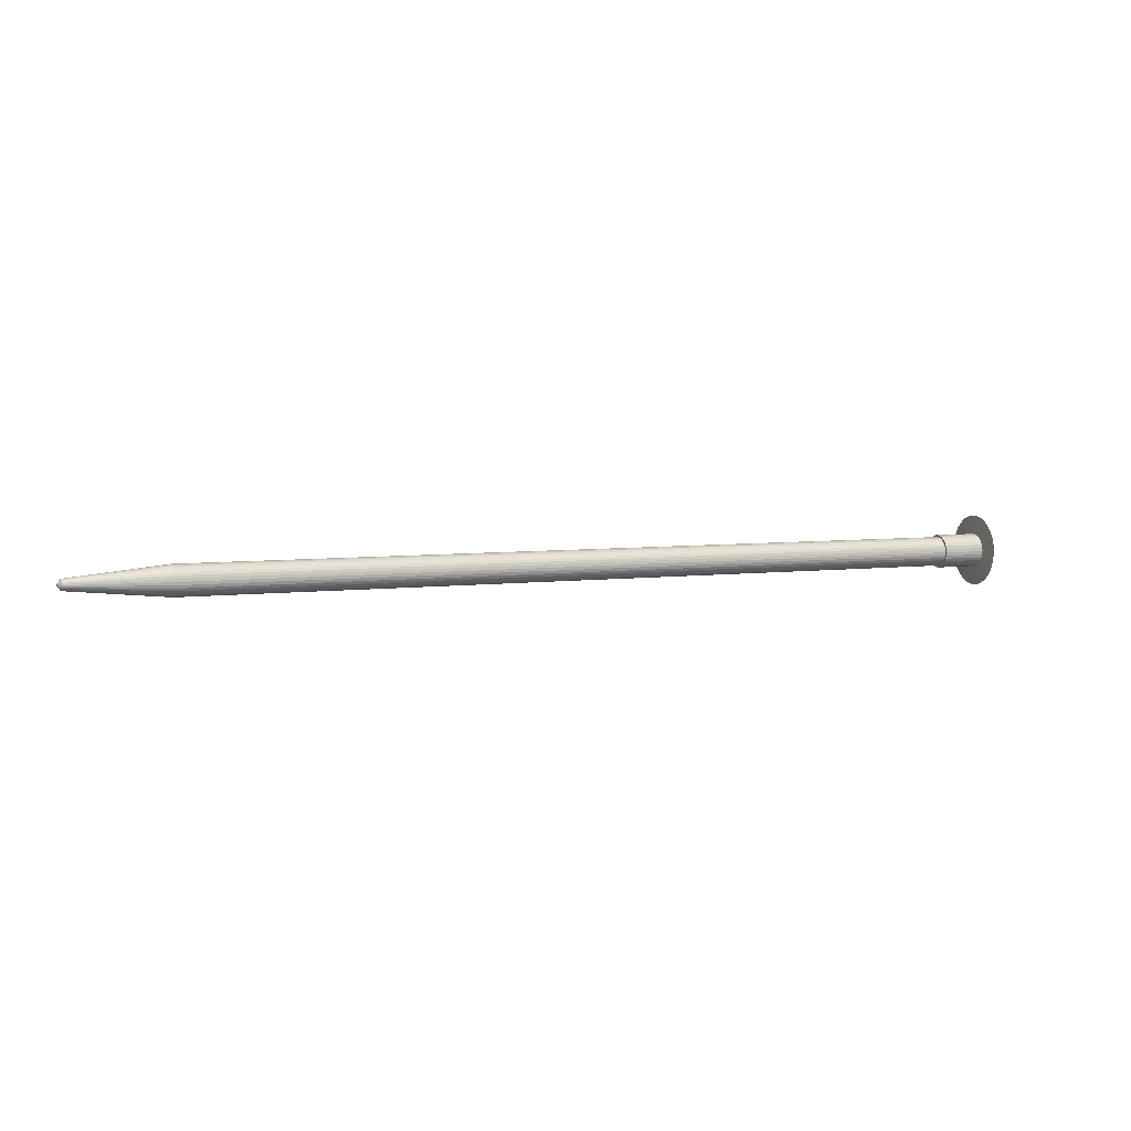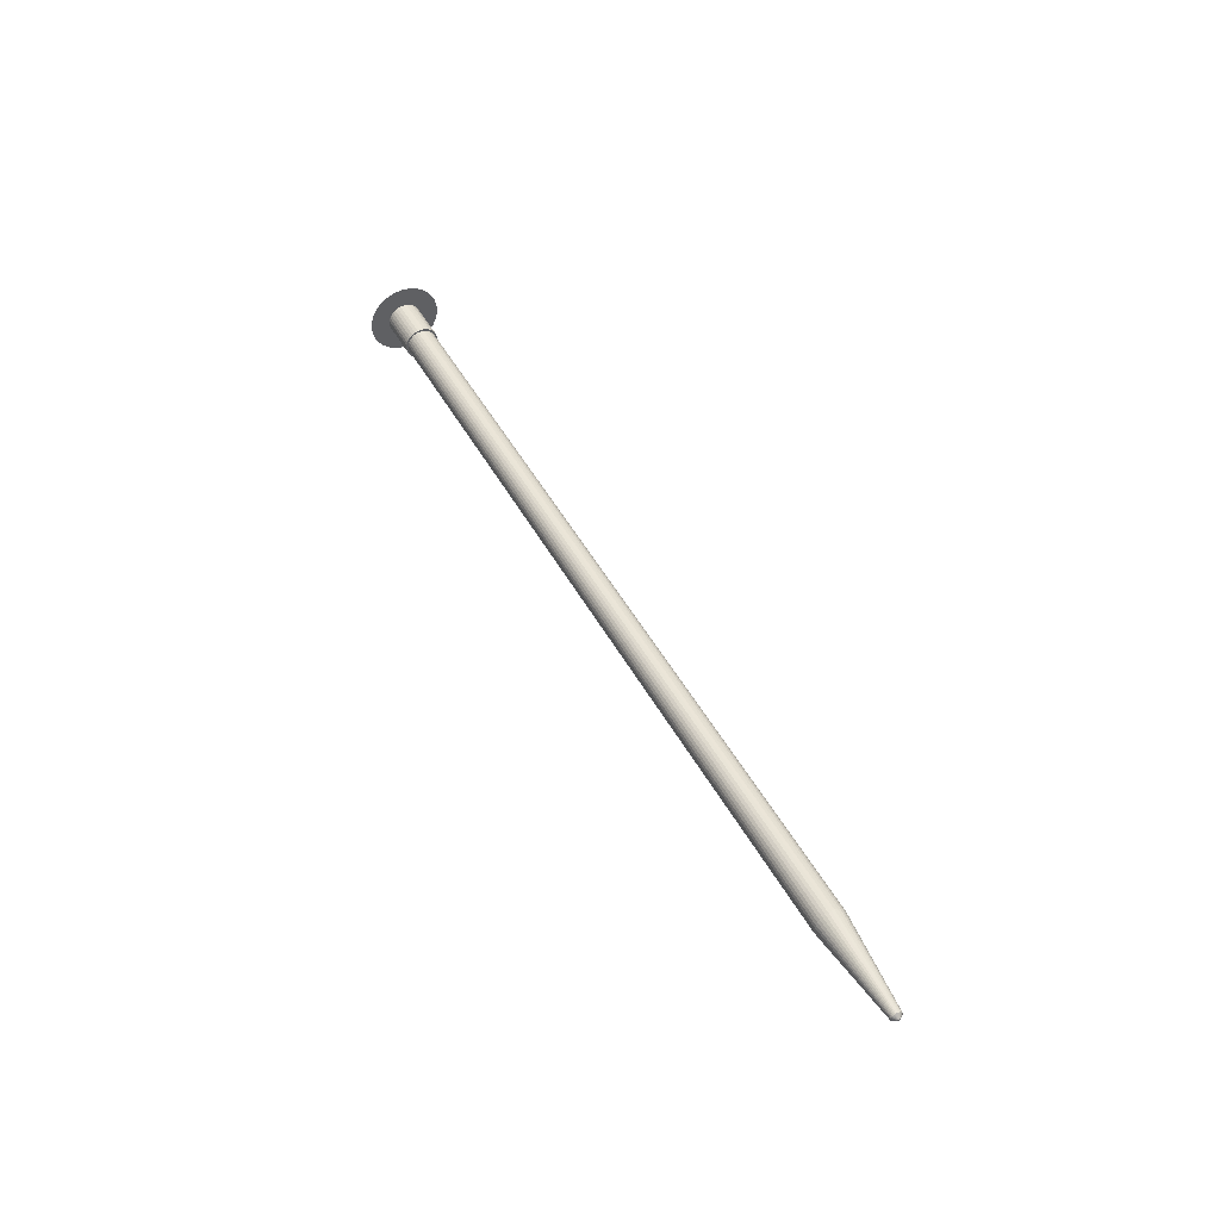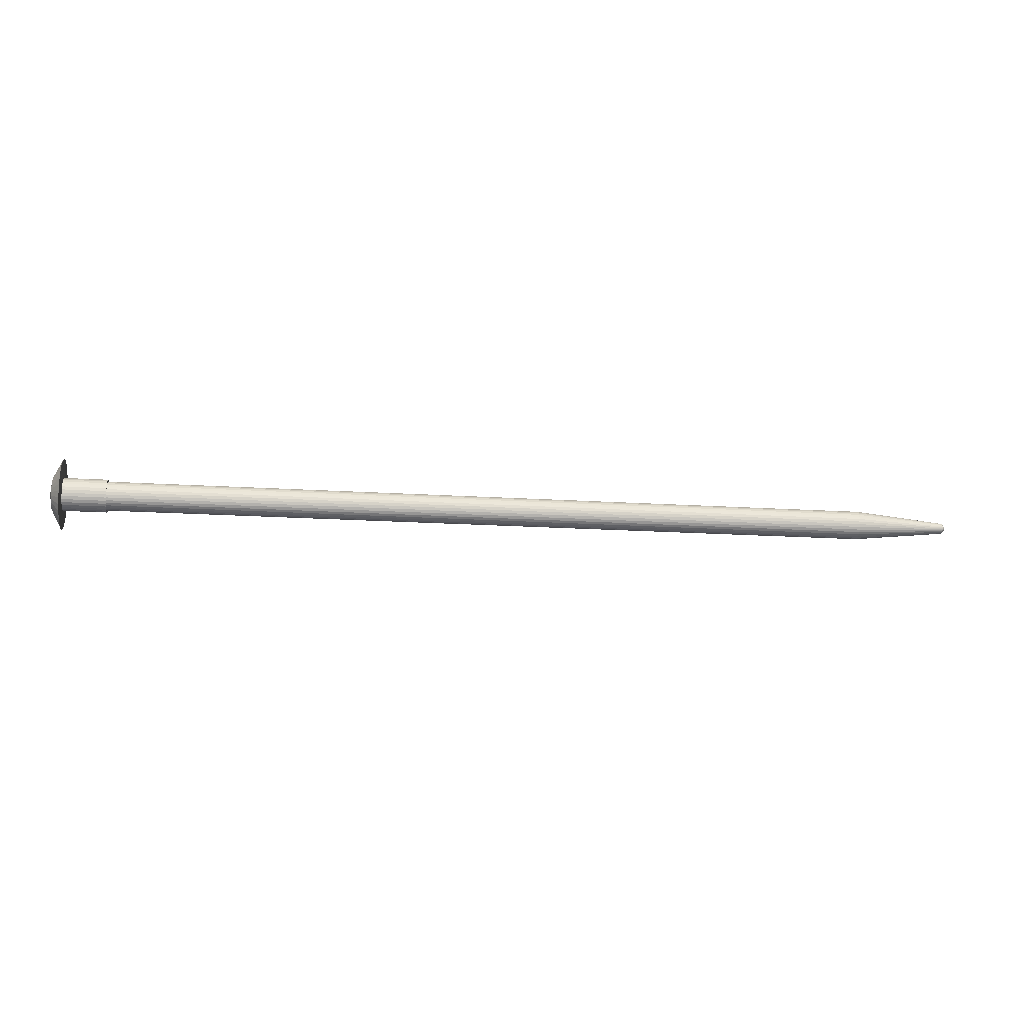
<metadata>
{"format":"obj","ext":"obj","renderer":"f3d","projection":"perspective","resolution":1024,"background":"white","views":[{"elev":5.3,"azim":157.4,"up":"+Y"},{"elev":46.3,"azim":63.0,"up":"+Z"},{"elev":-17.1,"azim":-7.6,"up":"+Z"}]}
</metadata>
<code>
o Cylinder
v -2.69 -0 -0.09844
v 2.69 0 -0.09844
v -2.69 -0.0192 -0.09655
v 2.69 -0.0192 -0.09655
v -2.69 -0.03767 -0.09095
v 2.69 -0.03767 -0.09095
v -2.69 -0.05469 -0.08185
v 2.69 -0.05469 -0.08185
v -2.69 -0.06961 -0.06961
v 2.69 -0.06961 -0.06961
v -2.69 -0.08185 -0.05469
v 2.69 -0.08185 -0.05469
v -2.69 -0.09095 -0.03767
v 2.69 -0.09095 -0.03767
v -2.69 -0.09655 -0.0192
v 2.69 -0.09655 -0.0192
v -2.69 -0.09844 -0
v 2.69 -0.09844 -0
v -2.69 -0.09655 0.0192
v 2.69 -0.09655 0.0192
v -2.69 -0.09095 0.03767
v 2.69 -0.09095 0.03767
v -2.69 -0.08185 0.05469
v 2.69 -0.08185 0.05469
v -2.69 -0.06961 0.06961
v 2.69 -0.06961 0.06961
v -2.69 -0.05469 0.08185
v 2.69 -0.05469 0.08185
v -2.69 -0.03767 0.09095
v 2.69 -0.03767 0.09095
v -2.69 -0.0192 0.09655
v 2.69 -0.0192 0.09655
v -2.69 -0 0.09844
v 2.69 0 0.09844
v -2.69 0.0192 0.09655
v 2.69 0.0192 0.09655
v -2.69 0.03767 0.09095
v 2.69 0.03767 0.09095
v -2.69 0.05469 0.08185
v 2.69 0.05469 0.08185
v -2.69 0.06961 0.06961
v 2.69 0.06961 0.06961
v -2.69 0.08185 0.05469
v 2.69 0.08185 0.05469
v -2.69 0.09095 0.03767
v 2.69 0.09095 0.03767
v -2.69 0.09655 0.0192
v 2.69 0.09655 0.0192
v -2.69 0.09844 -0
v 2.69 0.09844 -0
v -2.69 0.09655 -0.0192
v 2.69 0.09655 -0.0192
v -2.69 0.09095 -0.03767
v 2.69 0.09095 -0.03767
v -2.69 0.08185 -0.05469
v 2.69 0.08185 -0.05469
v -2.69 0.06961 -0.06961
v 2.69 0.06961 -0.06961
v -2.69 0.05469 -0.08185
v 2.69 0.05469 -0.08185
v -2.69 0.03767 -0.09095
v 2.69 0.03767 -0.09095
v -2.69 0.0192 -0.09655
v 2.69 0.0192 -0.09655
v 3.324 1e-06 -0.03564
v 3.324 -0.006951 -0.03495
v 3.324 -0.01364 -0.03292
v 3.324 -0.0198 -0.02963
v 3.324 -0.0252 -0.0252
v 3.324 -0.02963 -0.0198
v 3.324 -0.03292 -0.01364
v 3.324 -0.03495 -0.006952
v 3.324 -0.03564 -0
v 3.324 -0.03495 0.006952
v 3.324 -0.03292 0.01364
v 3.324 -0.02963 0.0198
v 3.324 -0.0252 0.0252
v 3.324 -0.0198 0.02963
v 3.324 -0.01364 0.03292
v 3.324 -0.006951 0.03495
v 3.324 1e-06 0.03564
v 3.324 0.006953 0.03495
v 3.324 0.01364 0.03292
v 3.324 0.0198 0.02963
v 3.324 0.0252 0.0252
v 3.324 0.02963 0.0198
v 3.324 0.03292 0.01364
v 3.324 0.03495 0.006952
v 3.324 0.03564 -0
v 3.324 0.03495 -0.006952
v 3.324 0.03292 -0.01364
v 3.324 0.02963 -0.0198
v 3.324 0.0252 -0.0252
v 3.324 0.0198 -0.02963
v 3.324 0.01364 -0.03292
v 3.324 0.006953 -0.03495
v 3.346 0 -0.009512
v 3.346 -0.001855 -0.009329
v 3.346 -0.003639 -0.008788
v 3.346 -0.005284 -0.007909
v 3.346 -0.006725 -0.006726
v 3.346 -0.007908 -0.005284
v 3.346 -0.008787 -0.00364
v 3.346 -0.009328 -0.001856
v 3.346 -0.009511 -0
v 3.346 -0.009328 0.001856
v 3.346 -0.008787 0.00364
v 3.346 -0.007908 0.005284
v 3.346 -0.006725 0.006726
v 3.346 -0.005284 0.007909
v 3.346 -0.003639 0.008788
v 3.346 -0.001855 0.009329
v 3.346 0 0.009512
v 3.346 0.001856 0.009329
v 3.346 0.00364 0.008788
v 3.346 0.005285 0.007909
v 3.346 0.006726 0.006726
v 3.346 0.007909 0.005284
v 3.346 0.008788 0.00364
v 3.346 0.009329 0.001856
v 3.346 0.009512 -0
v 3.346 0.009329 -0.001856
v 3.346 0.008788 -0.00364
v 3.346 0.007909 -0.005284
v 3.346 0.006726 -0.006726
v 3.346 0.005285 -0.007909
v 3.346 0.00364 -0.008788
v 3.346 0.001856 -0.009329
v -2.546 0 -0.08709
v -2.546 -0.01699 -0.08542
v -2.546 -0.03333 -0.08046
v -2.546 -0.04839 -0.07241
v -2.546 -0.06158 -0.06158
v -2.546 -0.07241 -0.04839
v -2.546 -0.08046 -0.03333
v -2.546 -0.08542 -0.01699
v -2.546 -0.08709 -0
v -2.546 -0.08542 0.01699
v -2.546 -0.08046 0.03333
v -2.546 -0.07241 0.04839
v -2.546 -0.06158 0.06158
v -2.546 -0.04839 0.07241
v -2.546 -0.03333 0.08046
v -2.546 -0.01699 0.08542
v -2.546 0 0.08709
v -2.546 0.01699 0.08542
v -2.546 0.03333 0.08046
v -2.546 0.04839 0.07241
v -2.546 0.06158 0.06158
v -2.546 0.07241 0.04839
v -2.546 0.08046 0.03333
v -2.546 0.08542 0.01699
v -2.546 0.08709 -0
v -2.546 0.08542 -0.01699
v -2.546 0.08046 -0.03333
v -2.546 0.07241 -0.04839
v -2.546 0.06158 -0.06158
v -2.546 0.04839 -0.07241
v -2.546 0.03333 -0.08046
v -2.546 0.01699 -0.08542
v -2.544 0 -0.1115
v -2.544 -0.02176 -0.1094
v -2.544 -0.04267 -0.103
v -2.544 -0.06195 -0.09272
v -2.544 -0.07885 -0.07885
v -2.544 -0.09272 -0.06195
v -2.544 -0.103 -0.04267
v -2.544 -0.1094 -0.02176
v -2.544 -0.1115 -0
v -2.544 -0.1094 0.02176
v -2.544 -0.103 0.04267
v -2.544 -0.09272 0.06195
v -2.544 -0.07885 0.07885
v -2.544 -0.06195 0.09272
v -2.544 -0.04267 0.103
v -2.544 -0.02176 0.1094
v -2.544 0 0.1115
v -2.544 0.02176 0.1094
v -2.544 0.04267 0.103
v -2.544 0.06195 0.09272
v -2.544 0.07885 0.07885
v -2.544 0.09272 0.06195
v -2.544 0.103 0.04267
v -2.544 0.1094 0.02176
v -2.544 0.1115 -0
v -2.544 0.1094 -0.02176
v -2.544 0.103 -0.04267
v -2.544 0.09272 -0.06195
v -2.544 0.07885 -0.07885
v -2.544 0.06195 -0.09272
v -2.544 0.04267 -0.103
v -2.544 0.02176 -0.1094
v -2.835 -0 -0.1115
v -2.835 -0.02176 -0.1094
v -2.835 -0.04267 -0.103
v -2.835 -0.06195 -0.09272
v -2.835 -0.07885 -0.07885
v -2.835 -0.09272 -0.06195
v -2.835 -0.103 -0.04267
v -2.835 -0.1094 -0.02176
v -2.835 -0.1115 -0
v -2.835 -0.1094 0.02176
v -2.835 -0.103 0.04267
v -2.835 -0.09272 0.06195
v -2.835 -0.07885 0.07885
v -2.835 -0.06195 0.09272
v -2.835 -0.04267 0.103
v -2.835 -0.02176 0.1094
v -2.835 -0 0.1115
v -2.835 0.02176 0.1094
v -2.835 0.04267 0.103
v -2.835 0.06195 0.09272
v -2.835 0.07885 0.07885
v -2.835 0.09272 0.06195
v -2.835 0.103 0.04267
v -2.835 0.1094 0.02176
v -2.835 0.1115 -0
v -2.835 0.1094 -0.02176
v -2.835 0.103 -0.04267
v -2.835 0.09272 -0.06195
v -2.835 0.07885 -0.07885
v -2.835 0.06195 -0.09272
v -2.835 0.04267 -0.103
v -2.835 0.02175 -0.1094
v -2.839 -0 -0.2389
v -2.839 -0.0466 -0.2343
v -2.839 -0.0914 -0.2207
v -2.839 -0.1327 -0.1986
v -2.839 -0.1689 -0.1689
v -2.839 -0.1986 -0.1327
v -2.839 -0.2207 -0.0914
v -2.839 -0.2343 -0.0466
v -2.839 -0.2389 0
v -2.839 -0.2343 0.0466
v -2.839 -0.2207 0.0914
v -2.839 -0.1986 0.1327
v -2.839 -0.1689 0.1689
v -2.839 -0.1327 0.1986
v -2.839 -0.0914 0.2207
v -2.839 -0.0466 0.2343
v -2.839 -0 0.2389
v -2.839 0.0466 0.2343
v -2.839 0.0914 0.2207
v -2.839 0.1327 0.1986
v -2.839 0.1689 0.1689
v -2.839 0.1986 0.1327
v -2.839 0.2207 0.0914
v -2.839 0.2343 0.0466
v -2.839 0.2389 -0
v -2.839 0.2343 -0.0466
v -2.839 0.2207 -0.0914
v -2.839 0.1986 -0.1327
v -2.839 0.1689 -0.1689
v -2.839 0.1327 -0.1986
v -2.839 0.0914 -0.2207
v -2.839 0.0466 -0.2343
v -2.904 -0 -0.1132
v -2.904 -0.02209 -0.1111
v -2.904 -0.04333 -0.1046
v -2.904 -0.06291 -0.09415
v -2.904 -0.08007 -0.08007
v -2.904 -0.09415 -0.06291
v -2.904 -0.1046 -0.04333
v -2.904 -0.1111 -0.02209
v -2.904 -0.1132 -0
v -2.904 -0.1111 0.02209
v -2.904 -0.1046 0.04333
v -2.904 -0.09415 0.06291
v -2.904 -0.08007 0.08007
v -2.904 -0.06291 0.09415
v -2.904 -0.04333 0.1046
v -2.904 -0.02209 0.1111
v -2.904 -0 0.1132
v -2.904 0.02209 0.1111
v -2.904 0.04333 0.1046
v -2.904 0.06291 0.09415
v -2.904 0.08007 0.08007
v -2.904 0.09415 0.06291
v -2.904 0.1046 0.04333
v -2.904 0.1111 0.02209
v -2.904 0.1132 -0
v -2.904 0.1111 -0.02209
v -2.904 0.1046 -0.04333
v -2.904 0.09415 -0.06291
v -2.904 0.08007 -0.08007
v -2.904 0.06291 -0.09415
v -2.904 0.04333 -0.1046
v -2.904 0.02209 -0.1111
v -2.918 -0 -0.03802
v -2.918 -0.007417 -0.03729
v -2.918 -0.01455 -0.03512
v -2.918 -0.02112 -0.03161
v -2.918 -0.02688 -0.02688
v -2.918 -0.03161 -0.02112
v -2.918 -0.03512 -0.01455
v -2.918 -0.03729 -0.007417
v -2.918 -0.03802 -0
v -2.918 -0.03729 0.007417
v -2.918 -0.03512 0.01455
v -2.918 -0.03161 0.02112
v -2.918 -0.02688 0.02688
v -2.918 -0.02112 0.03161
v -2.918 -0.01455 0.03512
v -2.918 -0.007417 0.03729
v -2.918 -0 0.03802
v -2.918 0.007417 0.03729
v -2.918 0.01455 0.03512
v -2.918 0.02112 0.03161
v -2.918 0.02688 0.02688
v -2.918 0.03161 0.02112
v -2.918 0.03512 0.01455
v -2.918 0.03729 0.007417
v -2.918 0.03802 -0
v -2.918 0.03729 -0.007417
v -2.918 0.03512 -0.01455
v -2.918 0.03161 -0.02112
v -2.918 0.02688 -0.02688
v -2.918 0.02112 -0.03161
v -2.918 0.01455 -0.03512
v -2.918 0.007416 -0.03729
f 1 2 4 3
f 3 4 6 5
f 5 6 8 7
f 7 8 10 9
f 9 10 12 11
f 11 12 14 13
f 13 14 16 15
f 15 16 18 17
f 17 18 20 19
f 19 20 22 21
f 21 22 24 23
f 23 24 26 25
f 25 26 28 27
f 27 28 30 29
f 29 30 32 31
f 31 32 34 33
f 33 34 36 35
f 35 36 38 37
f 37 38 40 39
f 39 40 42 41
f 41 42 44 43
f 43 44 46 45
f 45 46 48 47
f 47 48 50 49
f 49 50 52 51
f 51 52 54 53
f 53 54 56 55
f 55 56 58 57
f 57 58 60 59
f 59 60 62 61
f 48 46 87 88
f 63 64 2 1
f 61 62 64 63
f 31 33 145 144
f 92 91 123 124
f 4 2 65 66
f 2 64 96 65
f 22 20 74 75
f 40 38 83 84
f 58 56 92 93
f 14 12 70 71
f 32 30 79 80
f 50 48 88 89
f 6 4 66 67
f 24 22 75 76
f 42 40 84 85
f 60 58 93 94
f 16 14 71 72
f 34 32 80 81
f 52 50 89 90
f 8 6 67 68
f 26 24 76 77
f 44 42 85 86
f 62 60 94 95
f 18 16 72 73
f 36 34 81 82
f 54 52 90 91
f 10 8 68 69
f 28 26 77 78
f 46 44 86 87
f 64 62 95 96
f 20 18 73 74
f 38 36 82 83
f 56 54 91 92
f 12 10 69 70
f 30 28 78 79
f 98 97 128 127 126 125 124 123 122 121 120 119 118 117 116 115 114 113 112 111 110 109 108 107 106 105 104 103 102 101 100 99
f 79 78 110 111
f 66 65 97 98
f 93 92 124 125
f 80 79 111 112
f 67 66 98 99
f 94 93 125 126
f 81 80 112 113
f 68 67 99 100
f 95 94 126 127
f 82 81 113 114
f 69 68 100 101
f 96 95 127 128
f 83 82 114 115
f 70 69 101 102
f 65 96 128 97
f 84 83 115 116
f 71 70 102 103
f 85 84 116 117
f 72 71 103 104
f 86 85 117 118
f 73 72 104 105
f 87 86 118 119
f 74 73 105 106
f 88 87 119 120
f 75 74 106 107
f 89 88 120 121
f 76 75 107 108
f 90 89 121 122
f 77 76 108 109
f 91 90 122 123
f 78 77 109 110
f 152 153 185 184
f 49 51 154 153
f 5 7 132 131
f 23 25 141 140
f 41 43 150 149
f 59 61 159 158
f 15 17 137 136
f 33 35 146 145
f 51 53 155 154
f 7 9 133 132
f 25 27 142 141
f 43 45 151 150
f 61 63 160 159
f 17 19 138 137
f 35 37 147 146
f 53 55 156 155
f 9 11 134 133
f 27 29 143 142
f 45 47 152 151
f 1 3 130 129
f 63 1 129 160
f 19 21 139 138
f 37 39 148 147
f 55 57 157 156
f 11 13 135 134
f 29 31 144 143
f 47 49 153 152
f 3 5 131 130
f 21 23 140 139
f 39 41 149 148
f 57 59 158 157
f 13 15 136 135
f 187 188 220 219
f 139 140 172 171
f 153 154 186 185
f 140 141 173 172
f 154 155 187 186
f 141 142 174 173
f 155 156 188 187
f 142 143 175 174
f 129 130 162 161
f 156 157 189 188
f 143 144 176 175
f 130 131 163 162
f 157 158 190 189
f 144 145 177 176
f 131 132 164 163
f 158 159 191 190
f 145 146 178 177
f 132 133 165 164
f 159 160 192 191
f 146 147 179 178
f 133 134 166 165
f 160 129 161 192
f 147 148 180 179
f 134 135 167 166
f 148 149 181 180
f 135 136 168 167
f 149 150 182 181
f 136 137 169 168
f 150 151 183 182
f 137 138 170 169
f 151 152 184 183
f 138 139 171 170
f 222 223 255 254
f 174 175 207 206
f 161 162 194 193
f 188 189 221 220
f 175 176 208 207
f 162 163 195 194
f 189 190 222 221
f 176 177 209 208
f 163 164 196 195
f 190 191 223 222
f 177 178 210 209
f 164 165 197 196
f 191 192 224 223
f 178 179 211 210
f 165 166 198 197
f 192 161 193 224
f 179 180 212 211
f 166 167 199 198
f 180 181 213 212
f 167 168 200 199
f 181 182 214 213
f 168 169 201 200
f 182 183 215 214
f 169 170 202 201
f 183 184 216 215
f 170 171 203 202
f 184 185 217 216
f 171 172 204 203
f 185 186 218 217
f 172 173 205 204
f 186 187 219 218
f 173 174 206 205
f 244 245 277 276
f 209 210 242 241
f 196 197 229 228
f 223 224 256 255
f 210 211 243 242
f 197 198 230 229
f 224 193 225 256
f 211 212 244 243
f 198 199 231 230
f 212 213 245 244
f 199 200 232 231
f 213 214 246 245
f 200 201 233 232
f 214 215 247 246
f 201 202 234 233
f 215 216 248 247
f 202 203 235 234
f 216 217 249 248
f 203 204 236 235
f 217 218 250 249
f 204 205 237 236
f 218 219 251 250
f 205 206 238 237
f 219 220 252 251
f 206 207 239 238
f 193 194 226 225
f 220 221 253 252
f 207 208 240 239
f 194 195 227 226
f 221 222 254 253
f 208 209 241 240
f 195 196 228 227
f 279 280 312 311
f 231 232 264 263
f 245 246 278 277
f 232 233 265 264
f 246 247 279 278
f 233 234 266 265
f 247 248 280 279
f 234 235 267 266
f 248 249 281 280
f 235 236 268 267
f 249 250 282 281
f 236 237 269 268
f 250 251 283 282
f 237 238 270 269
f 251 252 284 283
f 238 239 271 270
f 225 226 258 257
f 252 253 285 284
f 239 240 272 271
f 226 227 259 258
f 253 254 286 285
f 240 241 273 272
f 227 228 260 259
f 254 255 287 286
f 241 242 274 273
f 228 229 261 260
f 255 256 288 287
f 242 243 275 274
f 229 230 262 261
f 256 225 257 288
f 243 244 276 275
f 230 231 263 262
f 289 290 291 292 293 294 295 296 297 298 299 300 301 302 303 304 305 306 307 308 309 310 311 312 313 314 315 316 317 318 319 320
f 266 267 299 298
f 280 281 313 312
f 267 268 300 299
f 281 282 314 313
f 268 269 301 300
f 282 283 315 314
f 269 270 302 301
f 283 284 316 315
f 270 271 303 302
f 257 258 290 289
f 284 285 317 316
f 271 272 304 303
f 258 259 291 290
f 285 286 318 317
f 272 273 305 304
f 259 260 292 291
f 286 287 319 318
f 273 274 306 305
f 260 261 293 292
f 287 288 320 319
f 274 275 307 306
f 261 262 294 293
f 288 257 289 320
f 275 276 308 307
f 262 263 295 294
f 276 277 309 308
f 263 264 296 295
f 277 278 310 309
f 264 265 297 296
f 278 279 311 310
f 265 266 298 297

</code>
